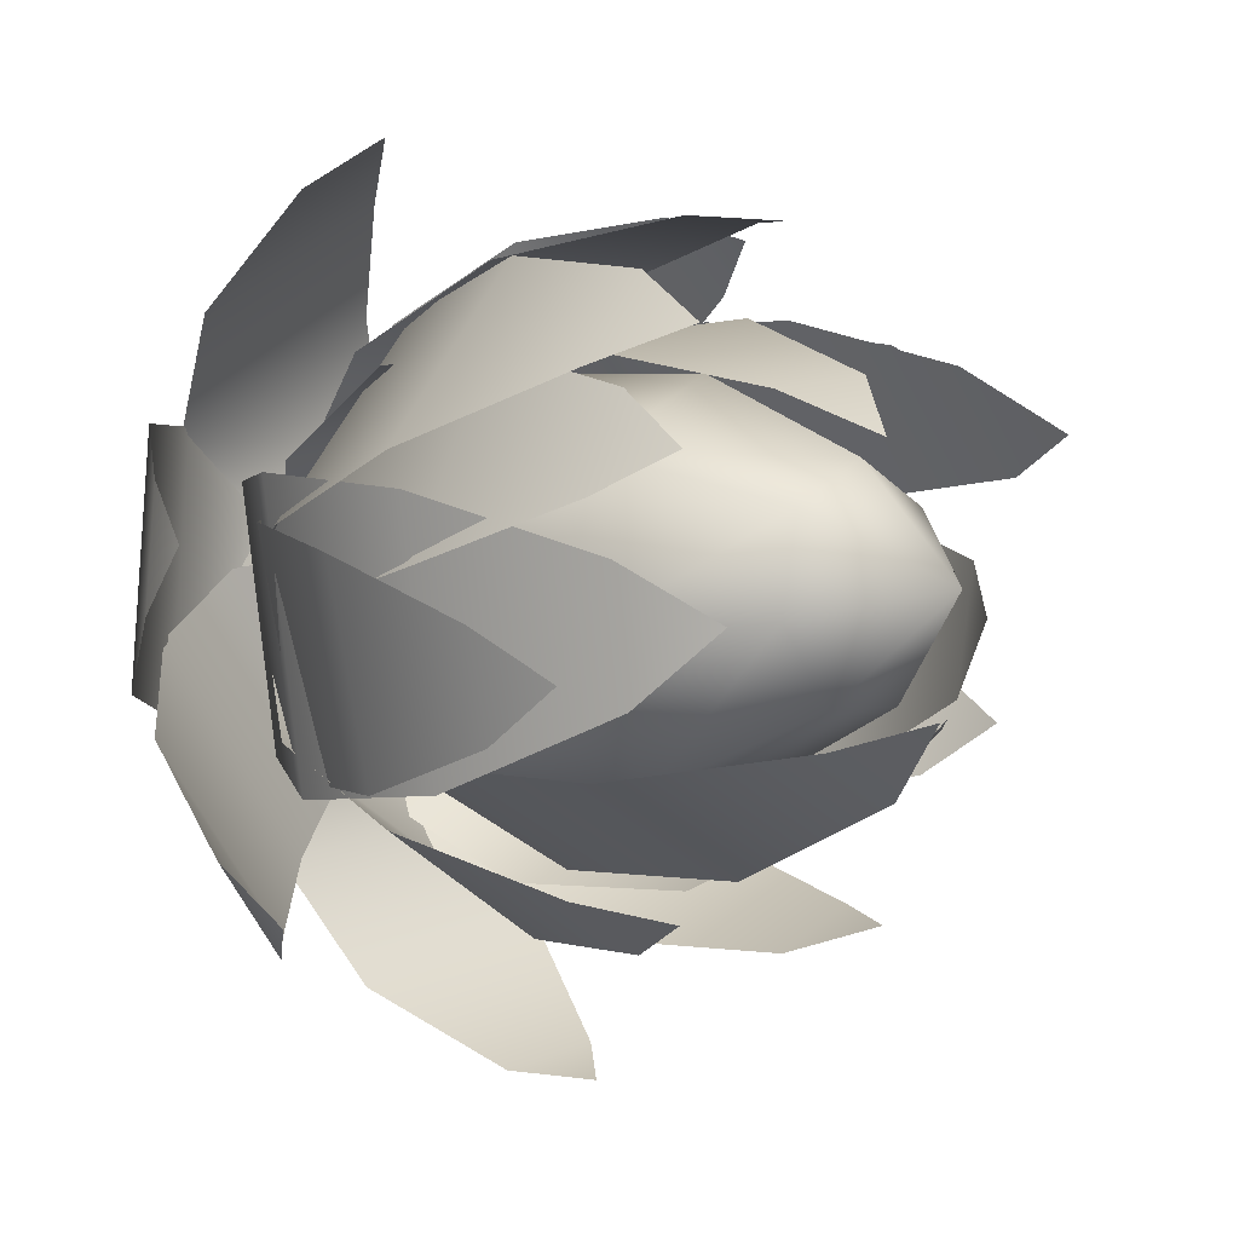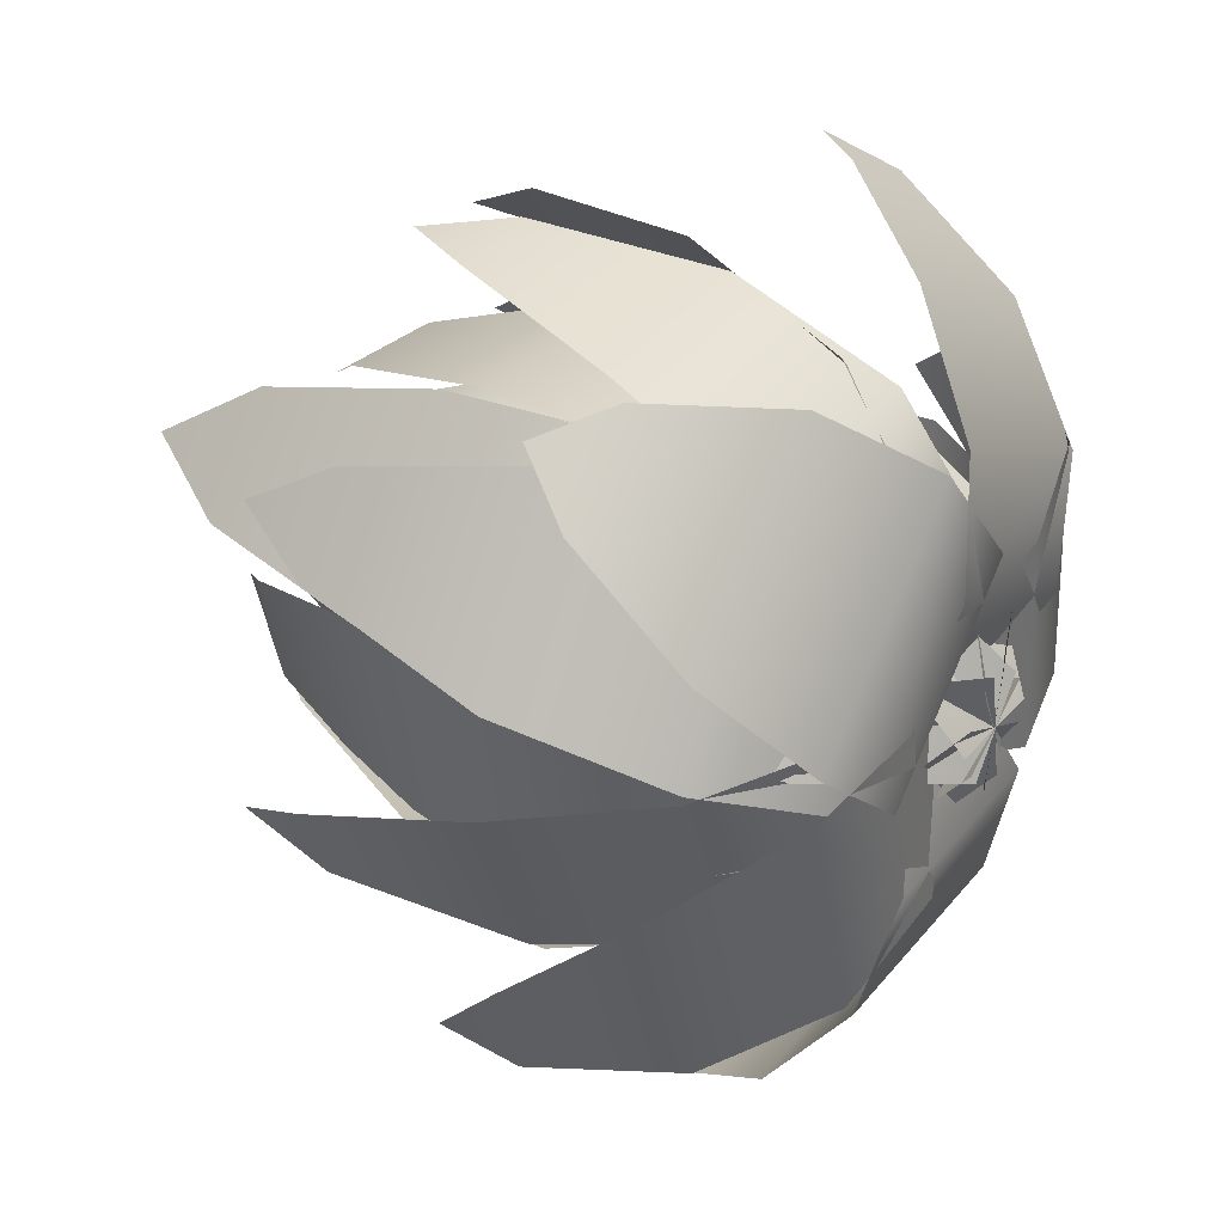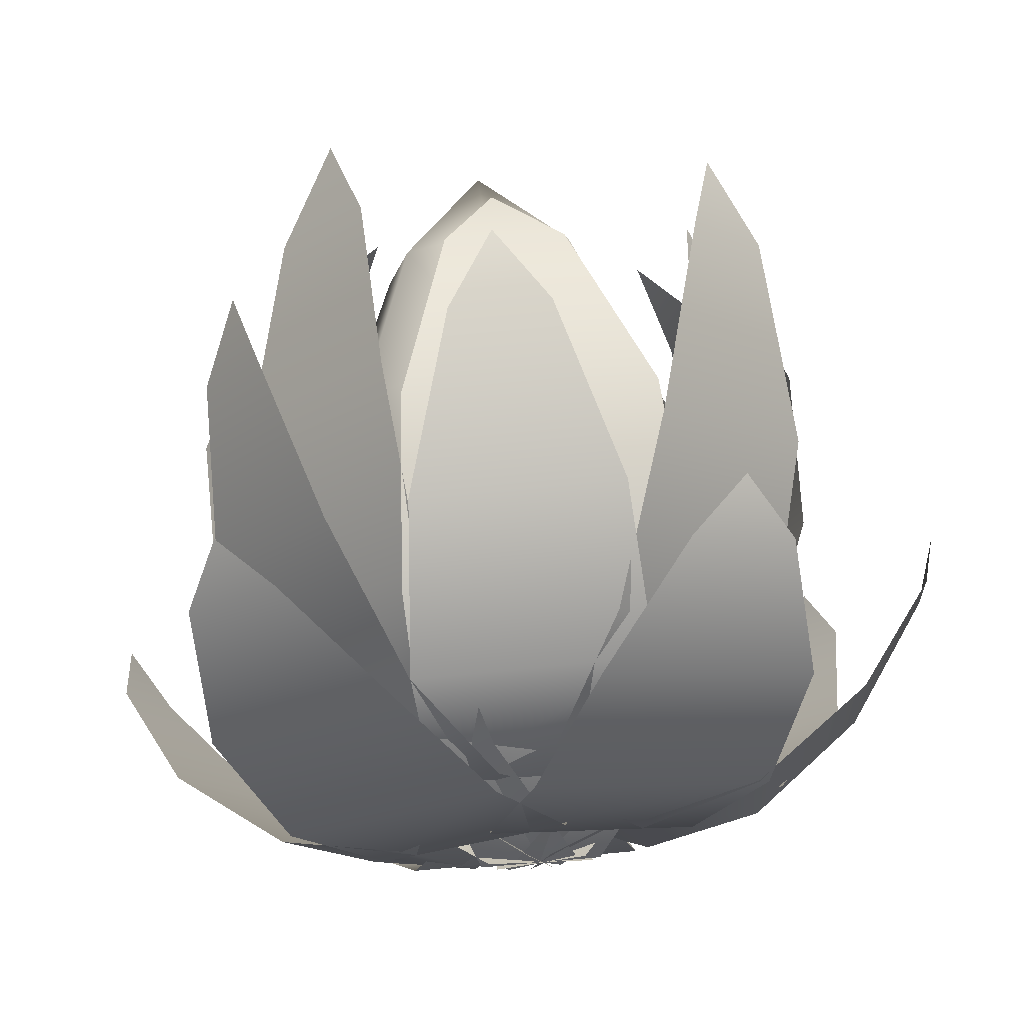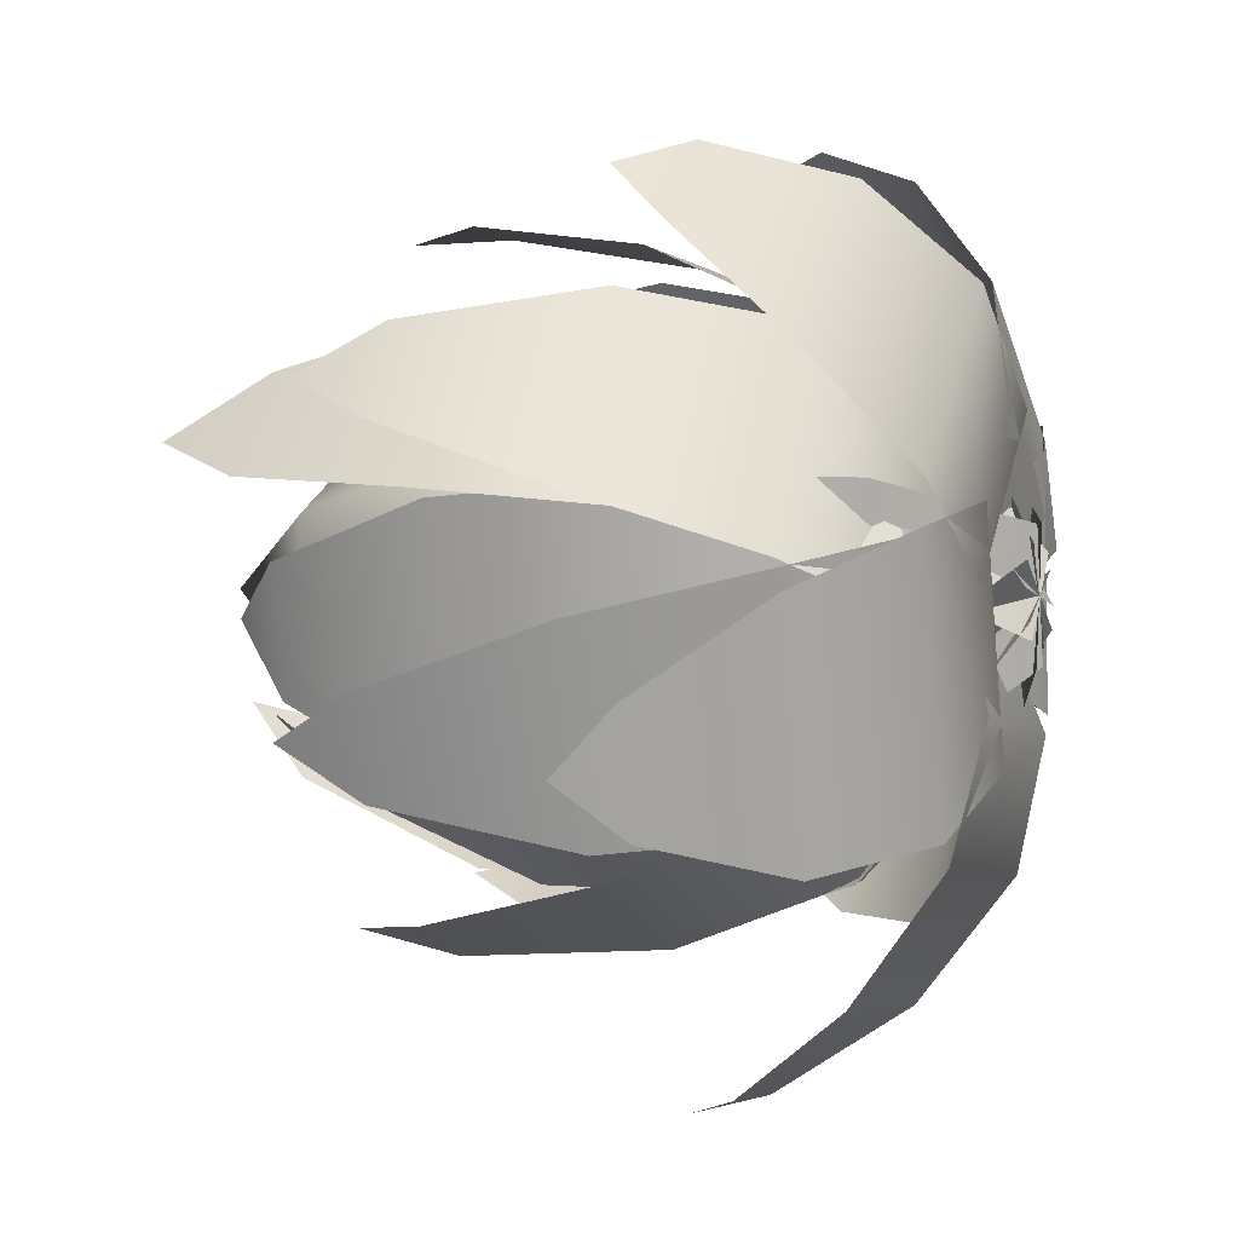
<metadata>
{"format":"obj","ext":"obj","renderer":"f3d","projection":"perspective","resolution":1024,"background":"white","views":[{"elev":0.2,"azim":131.6,"up":"+Z"},{"elev":35.8,"azim":-59.7,"up":"+Z"},{"elev":75.9,"azim":-5.9,"up":"+Z"},{"elev":1.5,"azim":-71.1,"up":"+Z"}]}
</metadata>
<code>
g Houseleek05_VGradient
v 0.2671 0.02599 0.03914
v 0.01827 0.02599 -0.2693
v -0.06467 0.08885 -0.07032
v -0.004813 0.08885 0.003883
v 0.05504 0.08885 0.07808
v 0.1611 0.06791 -0.4173
v 0.442 0.06791 -0.06909
v 0.329 0.2087 -0.52
v 0.5778 0.2087 -0.2115
v 0.619 0.3934 -0.3768
v 0.4992 0.3934 -0.5252
v 0.581 0.4872 -0.4687
v 0.09734 0.05998 -0.005429
v 0.1783 -0.004163 -0.21
v -0.2232 -0.004163 -0.1614
v 0.0007586 0.05998 0.006265
v -0.09582 0.05998 0.01796
v -0.2742 0.03862 -0.365
v 0.1791 0.03862 -0.4199
v -0.2722 0.1823 -0.5659
v 0.1293 0.1823 -0.6145
v 0.008468 0.3708 -0.7395
v -0.1847 0.3708 -0.7161
v -0.09157 0.4665 -0.7563
v 0.09163 -0.02978 -0.0508
v 0.0707 0.1363 -0.3158
v -0.3077 0.1363 -0.1003
v -0.09044 -0.02978 0.05289
v -0.3978 0.399 -0.2018
v 0.02939 0.399 -0.4451
v -0.3788 0.7273 -0.2252
v -0.0004253 0.7273 -0.4407
v -0.05279 1.022 -0.3044
v -0.2349 1.022 -0.2007
v -0.1027 1.126 -0.1803
v -0.09044 -0.02978 0.05289
v 0.0005947 -0.02978 0.001044
v 0.09163 -0.02978 -0.0508
v 0.03611 0.08495 -0.07711
v -0.1196 0.09427 -0.24
v -0.2536 0.09427 0.08713
v 0.003874 0.08495 0.001587
v -0.02836 0.08495 0.08028
v -0.4229 0.2432 0.04243
v -0.2716 0.2432 -0.3269
v -0.5271 0.5132 -0.02486
v -0.3931 0.5132 -0.352
v -0.471 0.8111 -0.2848
v -0.5355 0.8111 -0.1274
v -0.4897 0.943 -0.2006
v 0.003402 0.08495 -0.002441
v -0.04618 0.08495 -0.07153
v -0.2669 0.09427 -0.02603
v -0.0608 0.09427 0.2612
v 0.05298 0.08495 0.06665
v -0.1886 0.2432 0.3809
v -0.4212 0.2432 0.05666
v -0.3009 0.5132 0.4334
v -0.507 0.5132 0.1462
v -0.4914 0.8111 0.2479
v -0.3922 0.8111 0.3861
v -0.4299 0.943 0.3085
v 0.1829 0.09427 0.1961
v 0.08487 0.08495 -0.006811
v -0.0001293 0.08495 -0.004185
v -0.08513 0.08495 -0.001558
v -0.1704 0.09427 0.207
v 0.211 0.2432 0.3689
v -0.1879 0.2432 0.3813
v 0.192 0.5132 0.4915
v -0.1613 0.5132 0.5024
v -0.0682 0.8111 0.5462
v 0.1018 0.8111 0.5409
v 0.01634 0.943 0.5289
v 0.2376 0.09427 0.1243
v 0.1544 0.09427 -0.2192
v -0.02408 0.08495 -0.08167
v -0.004069 0.08495 0.000985
v 0.01594 0.08495 0.08364
v 0.3178 0.2432 -0.2822
v 0.4117 0.2432 0.1057
v 0.4416 0.5132 -0.2887
v 0.5248 0.5132 0.05484
v 0.5485 0.8111 -0.04528
v 0.5085 0.8111 -0.2106
v 0.5143 0.943 -0.1245
v 0.1659 -0.002796 0.2129
v 0.1994 -0.002796 -0.182
v 0.00188 0.06006 -0.09551
v -0.006162 0.06006 -0.0005217
v -0.0142 0.06006 0.09447
v 0.4049 0.03912 -0.1902
v 0.3671 0.03912 0.2556
v 0.5972 0.1799 -0.1483
v 0.5638 0.1799 0.2466
v 0.7077 0.3647 0.1556
v 0.7238 0.3647 -0.0344
v 0.7438 0.4584 0.06297
v 0.003871 0.06006 -0.004822
v -0.07047 0.06006 -0.0645
v -0.2693 -0.002796 0.0189
v 0.07821 0.06006 0.05486
v 0.03977 -0.002796 0.267
v -0.06805 0.03912 0.4421
v -0.4169 0.03912 0.162
v -0.2102 0.1799 0.5783
v -0.5192 0.1799 0.3303
v -0.524 0.3647 0.5005
v -0.3753 0.3647 0.6198
v -0.4673 0.4584 0.5821
v 0.03458 0.06006 -0.08905
v -0.1152 -0.002796 -0.2441
v -0.2344 -0.002796 0.1338
v 0.005897 0.06006 0.001861
v -0.02279 0.06006 0.09277
v -0.4367 0.03912 0.09678
v -0.3021 0.03912 -0.3299
v -0.6152 0.1799 0.01367
v -0.4959 0.1799 -0.3642
v -0.6563 0.3647 -0.3071
v -0.7137 0.3647 -0.1252
v -0.7119 0.4584 -0.2246
v 0.2634 -0.003093 0.06438
v 0.08071 0.06004 -0.05191
v -0.003015 0.06004 -0.005431
v -0.08674 0.06004 0.04104
v -0.08465 -0.003093 0.2576
v 0.3853 0.03901 0.2311
v -0.007613 0.03901 0.4493
v 0.458 0.1804 0.415
v 0.11 0.1804 0.6082
v 0.2665 0.366 0.6773
v 0.4339 0.366 0.5844
v 0.3639 0.4601 0.6556
v 0.2543 0.09427 -0.08502
v -0.05094 0.09427 -0.2633
v -0.07555 0.08495 -0.03927
v -0.002111 0.08495 0.003615
v 0.07132 0.08495 0.0465
v 0.01692 0.2432 -0.4247
v 0.3616 0.2432 -0.2234
v 0.09807 0.5132 -0.5184
v 0.4033 0.5132 -0.3402
v 0.3477 0.8111 -0.4267
v 0.2008 0.8111 -0.5125
v 0.2668 0.943 -0.4569
v 0.08057 0.08495 -0.02754
v 0.08971 0.09427 -0.2527
v -0.2388 0.09427 -0.1221
v -0.07747 0.08495 0.03532
v -0.3241 0.2432 -0.275
v 0.04673 0.2432 -0.4225
v -0.348 0.5132 -0.3966
v -0.0195 0.5132 -0.5273
v -0.122 0.8111 -0.5367
v -0.28 0.8111 -0.4739
v -0.1956 0.943 -0.4917
v -0.07747 0.08495 0.03532
v 0.001547 0.08495 0.00389
v 0.08057 0.08495 -0.02754
v 0.2891 0.1266 -0.001575
v 0.05713 0.0837 -0.07204
v -0.003149 0.0837 -0.002739
v -0.06342 0.0837 0.06656
v 0.03851 0.1266 0.2865
v 0.4413 0.3147 0.09823
v 0.1585 0.3147 0.4235
v 0.5153 0.6249 0.1952
v 0.2647 0.6249 0.4832
v 0.3577 0.9531 0.4329
v 0.4783 0.9531 0.2943
v 0.4017 1.093 0.3494
v 0.2814 0.06325 0.1742
v 0.2105 0.06325 -0.2555
v -0.01904 -0.0293 -0.103
v -0.001963 -0.0293 0.0003243
v 0.01512 -0.0293 0.1037
v 0.3564 0.2833 -0.3081
v 0.4366 0.2833 0.177
v 0.3981 0.6044 -0.2865
v 0.4691 0.6044 0.1432
v 0.3842 0.9231 0.0427
v 0.35 0.9231 -0.164
v 0.2945 1.05 -0.04865
v 0.2652 0.1755 -0.1398
v -0.05234 0.1755 -0.2952
v -0.07687 -0.03078 -0.03639
v 0.0759 -0.03078 0.03836
v -0.01479 0.4756 -0.4238
v 0.3437 0.4756 -0.2484
v 0.008745 0.8343 -0.42
v 0.3263 0.8343 -0.2647
v 0.2008 1.145 -0.2168
v 0.04799 1.145 -0.2916
v 0.08656 1.249 -0.1769
v -0.07687 -0.03078 -0.03639
v -0.0004834 -0.03078 0.0009879
v 0.0759 -0.03078 0.03836
v 0.251 0.1293 0.2058
v 0.1034 -0.02974 -0.01677
v -0.0001895 -0.02974 -0.001267
v -0.1038 -0.02974 0.01424
v -0.1797 0.1293 0.2703
v 0.2987 0.3881 0.3351
v -0.1875 0.3881 0.4078
v 0.2729 0.716 0.3526
v -0.1578 0.716 0.4171
v -0.05937 1.013 0.3112
v 0.1479 1.013 0.2802
v 0.03207 1.119 0.2143
v 0.2484 0.07669 -0.07203
v 0.03568 -0.02914 -0.07726
v -0.002852 -0.02914 -0.00145
v 0.08819 0.07669 0.2431
v -0.04139 -0.02914 0.07436
v 0.3911 0.2997 -0.02506
v 0.2102 0.2997 0.3307
v 0.4597 0.6133 0.03537
v 0.2995 0.6133 0.3505
v 0.3548 0.9178 0.2757
v 0.4318 0.9178 0.1241
v 0.3699 1.036 0.188
v 0.02236 -0.02986 -0.1024
v -0.1868 0.1535 -0.2614
v -0.2756 0.1535 0.165
v 0.000985 -0.02986 0.0002053
v -0.02039 -0.02986 0.1028
v -0.4062 0.4256 0.1665
v -0.3059 0.4256 -0.3149
v -0.4048 0.7544 0.1381
v -0.3159 0.7544 -0.2883
v -0.2427 1.042 -0.1576
v -0.2855 1.042 0.04753
v -0.1808 1.14 -0.03767
v 0.001143 -0.03058 -0.001057
v -0.05661 -0.03058 -0.06348
v -0.3033 0.1373 0.0398
v 0.05889 -0.03058 0.06137
v -0.06323 0.1373 0.2993
v -0.1537 0.416 0.4141
v -0.4248 0.416 0.1211
v -0.1855 0.7724 0.4124
v -0.4256 0.7724 0.1529
v -0.3422 1.079 0.1711
v -0.1971 1.079 0.3279
v -0.2427 1.237 0.2246
v -0.09493 0.0522 0.09715
v 0.01779 -0.01995 0.003707
v -0.1255 0.0522 -0.02616
v -0.313 0.3494 -0.06522
v -0.2426 0.3494 0.218
v -0.2933 0.7838 -0.06112
v -0.2272 0.7838 0.2052
v -0.1649 1.065 -0.03436
v -0.1262 1.065 0.1215
v 0.0163 1.236 0.003397
v 0.196 1.065 -0.04121
v 0.1632 1.065 0.116
v 0.0163 1.236 0.003397
v 0.3233 0.7838 -0.07281
v 0.2673 0.7838 0.1959
v 0.3427 0.3494 -0.07765
v 0.2832 0.3494 0.2081
v 0.1599 0.0522 -0.03157
v 0.134 0.0522 0.09281
v 0.01779 -0.01995 0.003707
v -0.1353 0.3494 -0.2968
v 0.1565 0.3494 -0.3023
v 0.1481 0.7838 -0.2841
v -0.1263 0.7838 -0.2789
v 0.09344 1.065 -0.1649
v -0.06716 1.065 -0.1618
v 0.0163 1.236 0.003397
v -0.04823 0.0522 -0.127
v 0.07881 0.0522 -0.1294
v 0.01779 -0.01995 0.003707
v -0.313 0.3494 -0.06522
v -0.1353 0.3494 -0.2968
v -0.1263 0.7838 -0.2789
v -0.2933 0.7838 -0.06112
v -0.06716 1.065 -0.1618
v -0.1649 1.065 -0.03436
v 0.0163 1.236 0.003397
v -0.04823 0.0522 -0.127
v -0.1255 0.0522 -0.02616
v 0.01779 -0.01995 0.003707
v 0.07881 0.0522 -0.1294
v 0.01779 -0.01995 0.003707
v 0.1599 0.0522 -0.03157
v 0.3427 0.3494 -0.07765
v 0.1565 0.3494 -0.3023
v 0.3233 0.7838 -0.07281
v 0.1481 0.7838 -0.2841
v 0.196 1.065 -0.04121
v 0.09344 1.065 -0.1649
v 0.0163 1.236 0.003397
v 0.02057 0.0522 0.1501
v 0.01779 -0.01995 0.003707
v -0.09493 0.0522 0.09715
v -0.2426 0.3494 0.218
v 0.02268 0.3494 0.3397
v -0.2272 0.7838 0.2052
v 0.0223 0.7838 0.3196
v -0.1262 1.065 0.1215
v 0.01981 1.065 0.1885
v 0.0163 1.236 0.003397
v 0.134 0.0522 0.09281
v 0.01779 -0.01995 0.003707
v 0.02057 0.0522 0.1501
v 0.02268 0.3494 0.3397
v 0.2832 0.3494 0.2081
v 0.0223 0.7838 0.3196
v 0.2673 0.7838 0.1959
v 0.01981 1.065 0.1885
v 0.1632 1.065 0.116
v 0.0163 1.236 0.003397
v -0.073 0.03554 0.07471
v 0.01368 -0.01995 0.002851
v -0.09654 0.03554 -0.02012
v -0.2407 0.2641 -0.05015
v -0.1866 0.2641 0.1677
v -0.2256 0.5982 -0.04701
v -0.1747 0.5982 0.1578
v -0.1268 0.8147 -0.02643
v -0.09705 0.8147 0.09346
v 0.01254 0.946 0.002613
v 0.1507 0.8147 -0.03169
v 0.1255 0.8147 0.08924
v 0.01254 0.946 0.002613
v 0.2486 0.5982 -0.05599
v 0.2055 0.5982 0.1506
v 0.2636 0.2641 -0.05971
v 0.2178 0.2641 0.16
v 0.123 0.03554 -0.02428
v 0.103 0.03554 0.07137
v 0.01368 -0.01995 0.002851
v -0.1041 0.2641 -0.2283
v 0.1203 0.2641 -0.2325
v 0.1139 0.5982 -0.2185
v -0.09713 0.5982 -0.2145
v 0.07186 0.8147 -0.1268
v -0.05164 0.8147 -0.1244
v 0.01254 0.946 0.002613
v -0.03709 0.03554 -0.09765
v 0.0606 0.03554 -0.0995
v 0.01368 -0.01995 0.002851
v -0.2407 0.2641 -0.05015
v -0.1041 0.2641 -0.2283
v -0.09713 0.5982 -0.2145
v -0.2256 0.5982 -0.04701
v -0.05164 0.8147 -0.1244
v -0.1268 0.8147 -0.02643
v 0.01254 0.946 0.002613
v -0.03709 0.03554 -0.09765
v -0.09654 0.03554 -0.02012
v 0.01368 -0.01995 0.002851
v 0.0606 0.03554 -0.0995
v 0.01368 -0.01995 0.002851
v 0.123 0.03554 -0.02428
v 0.2636 0.2641 -0.05971
v 0.1203 0.2641 -0.2325
v 0.2486 0.5982 -0.05599
v 0.1139 0.5982 -0.2185
v 0.1507 0.8147 -0.03169
v 0.07186 0.8147 -0.1268
v 0.01254 0.946 0.002613
v 0.01582 0.03554 0.1154
v 0.01368 -0.01995 0.002851
v -0.073 0.03554 0.07471
v -0.1866 0.2641 0.1677
v 0.01744 0.2641 0.2612
v -0.1747 0.5982 0.1578
v 0.01715 0.5982 0.2458
v -0.09705 0.8147 0.09346
v 0.01524 0.8147 0.1449
v 0.01254 0.946 0.002613
v 0.103 0.03554 0.07137
v 0.01368 -0.01995 0.002851
v 0.01582 0.03554 0.1154
v 0.01744 0.2641 0.2612
v 0.2178 0.2641 0.16
v 0.01715 0.5982 0.2458
v 0.2055 0.5982 0.1506
v 0.01524 0.8147 0.1449
v 0.1255 0.8147 0.08924
v 0.01254 0.946 0.002613
g Houseleek05_VGradient_0
f 3 2 1
f 1 4 3
f 1 5 4
f 2 6 1
f 6 7 1
f 6 8 7
f 8 9 7
f 9 8 10
f 8 11 10
f 12 10 11
f 15 14 13
f 13 16 15
f 16 17 15
f 15 18 14
f 18 19 14
f 18 20 19
f 20 21 19
f 21 20 22
f 20 23 22
f 24 22 23
f 27 26 25
f 25 28 27
f 27 29 26
f 29 30 26
f 29 31 30
f 31 32 30
f 32 31 33
f 31 34 33
f 35 33 34
f 38 37 36
f 41 40 39
f 39 42 41
f 42 43 41
f 41 44 40
f 44 45 40
f 44 46 45
f 46 47 45
f 47 46 48
f 46 49 48
f 50 48 49
f 53 52 51
f 51 54 53
f 51 55 54
f 54 56 53
f 56 57 53
f 56 58 57
f 58 59 57
f 59 58 60
f 58 61 60
f 62 60 61
f 65 64 63
f 63 66 65
f 63 67 66
f 63 68 67
f 68 69 67
f 68 70 69
f 70 71 69
f 71 70 72
f 70 73 72
f 74 72 73
f 77 76 75
f 75 78 77
f 75 79 78
f 76 80 75
f 80 81 75
f 80 82 81
f 82 83 81
f 83 82 84
f 82 85 84
f 86 84 85
f 89 88 87
f 87 90 89
f 87 91 90
f 88 92 87
f 92 93 87
f 92 94 93
f 94 95 93
f 95 94 96
f 94 97 96
f 98 96 97
f 101 100 99
f 99 102 101
f 102 103 101
f 103 104 101
f 104 105 101
f 104 106 105
f 106 107 105
f 107 106 108
f 106 109 108
f 110 108 109
f 113 112 111
f 111 114 113
f 114 115 113
f 113 116 112
f 116 117 112
f 116 118 117
f 118 119 117
f 119 118 120
f 118 121 120
f 122 120 121
f 125 124 123
f 123 126 125
f 123 127 126
f 123 128 127
f 128 129 127
f 128 130 129
f 130 131 129
f 131 130 132
f 130 133 132
f 134 132 133
f 137 136 135
f 135 138 137
f 135 139 138
f 136 140 135
f 140 141 135
f 140 142 141
f 142 143 141
f 143 142 144
f 142 145 144
f 146 144 145
f 149 148 147
f 147 150 149
f 149 151 148
f 151 152 148
f 151 153 152
f 153 154 152
f 154 153 155
f 153 156 155
f 157 155 156
f 160 159 158
f 163 162 161
f 161 164 163
f 161 165 164
f 161 166 165
f 166 167 165
f 166 168 167
f 168 169 167
f 169 168 170
f 168 171 170
f 172 170 171
f 175 174 173
f 173 176 175
f 173 177 176
f 174 178 173
f 178 179 173
f 178 180 179
f 180 181 179
f 181 180 182
f 180 183 182
f 184 182 183
f 187 186 185
f 185 188 187
f 186 189 185
f 189 190 185
f 189 191 190
f 191 192 190
f 192 191 193
f 191 194 193
f 195 193 194
f 198 197 196
f 201 200 199
f 199 202 201
f 199 203 202
f 199 204 203
f 204 205 203
f 204 206 205
f 206 207 205
f 207 206 208
f 206 209 208
f 210 208 209
f 213 212 211
f 211 214 213
f 214 215 213
f 211 216 214
f 216 217 214
f 216 218 217
f 218 219 217
f 219 218 220
f 218 221 220
f 222 220 221
f 225 224 223
f 223 226 225
f 226 227 225
f 225 228 224
f 228 229 224
f 228 230 229
f 230 231 229
f 231 230 232
f 230 233 232
f 234 232 233
f 237 236 235
f 235 238 237
f 238 239 237
f 239 240 237
f 240 241 237
f 240 242 241
f 242 243 241
f 243 242 244
f 242 245 244
f 246 244 245
f 249 248 247
f 250 249 247
f 251 250 247
f 252 250 251
f 253 252 251
f 254 252 253
f 255 254 253
f 256 254 255
f 259 258 257
f 257 258 260
f 258 261 260
f 260 261 262
f 261 263 262
f 262 263 264
f 263 265 264
f 265 266 264
f 269 268 267
f 270 269 267
f 271 269 270
f 272 271 270
f 273 271 272
f 267 268 274
f 268 275 274
f 275 276 274
f 279 278 277
f 280 279 277
f 281 279 280
f 282 281 280
f 283 281 282
f 277 278 284
f 285 277 284
f 284 286 285
f 289 288 287
f 290 289 287
f 291 290 287
f 292 290 291
f 293 292 291
f 294 292 293
f 295 294 293
f 296 294 295
f 299 298 297
f 300 299 297
f 301 300 297
f 302 300 301
f 303 302 301
f 304 302 303
f 305 304 303
f 306 304 305
f 309 308 307
f 310 309 307
f 311 310 307
f 312 310 311
f 313 312 311
f 314 312 313
f 315 314 313
f 316 314 315
f 319 318 317
f 320 319 317
f 321 320 317
f 322 320 321
f 323 322 321
f 324 322 323
f 325 324 323
f 326 324 325
f 329 328 327
f 327 328 330
f 328 331 330
f 330 331 332
f 331 333 332
f 332 333 334
f 333 335 334
f 335 336 334
f 339 338 337
f 340 339 337
f 341 339 340
f 342 341 340
f 343 341 342
f 337 338 344
f 338 345 344
f 345 346 344
f 349 348 347
f 350 349 347
f 351 349 350
f 352 351 350
f 353 351 352
f 347 348 354
f 355 347 354
f 354 356 355
f 359 358 357
f 360 359 357
f 361 360 357
f 362 360 361
f 363 362 361
f 364 362 363
f 365 364 363
f 366 364 365
f 369 368 367
f 370 369 367
f 371 370 367
f 372 370 371
f 373 372 371
f 374 372 373
f 375 374 373
f 376 374 375
f 379 378 377
f 380 379 377
f 381 380 377
f 382 380 381
f 383 382 381
f 384 382 383
f 385 384 383
f 386 384 385

</code>
